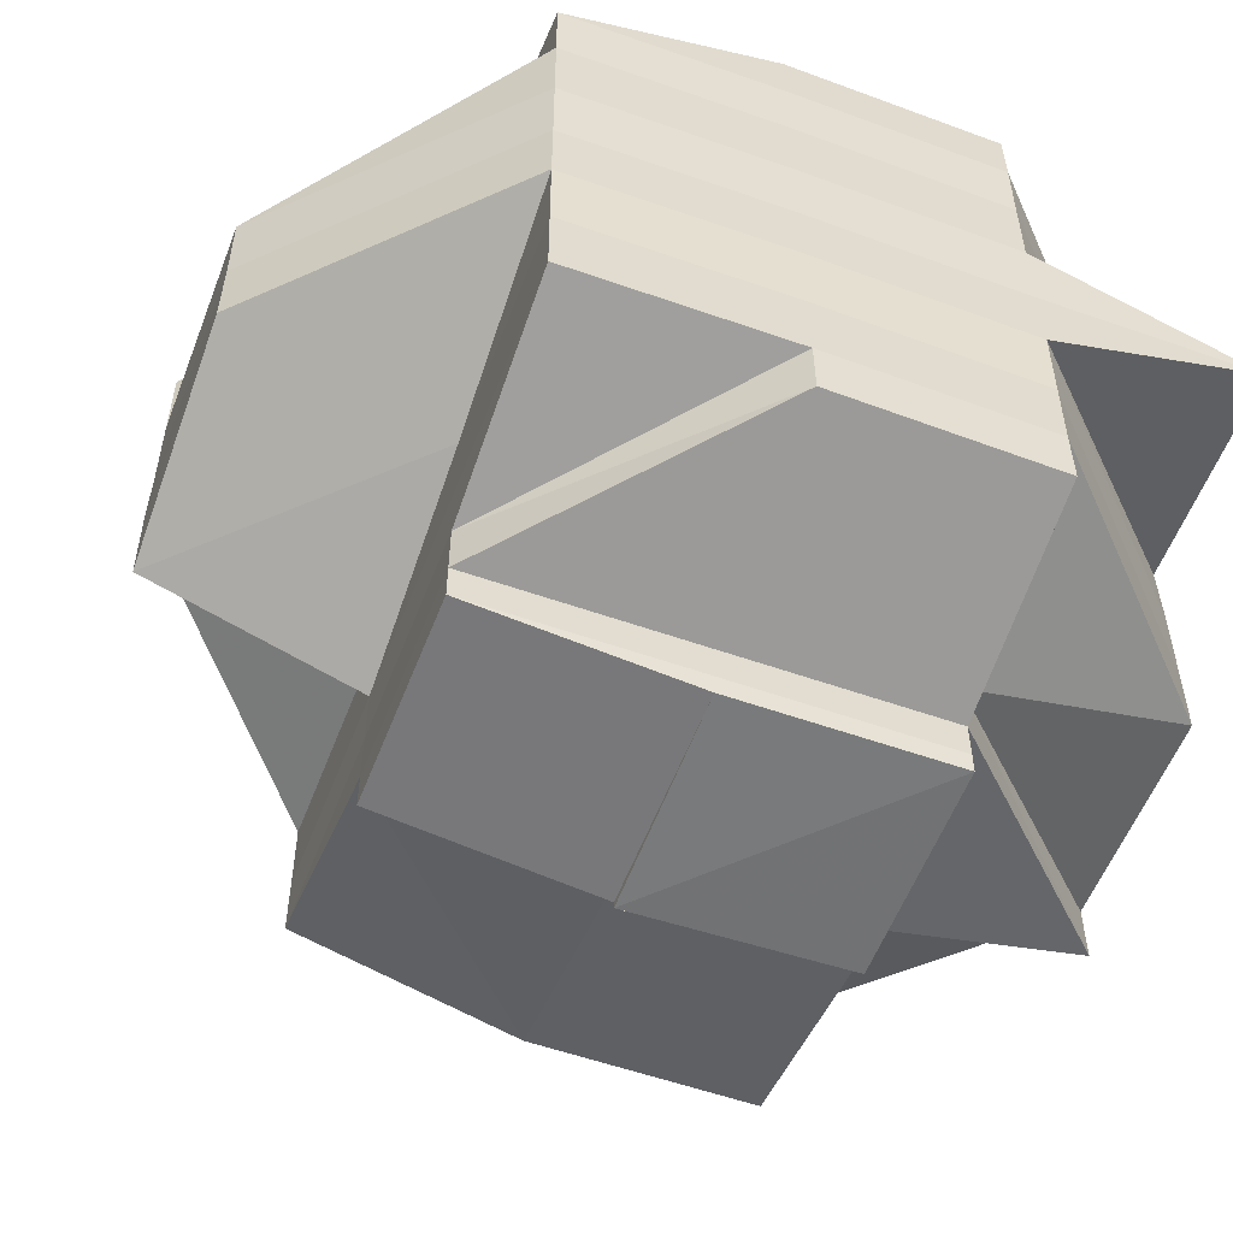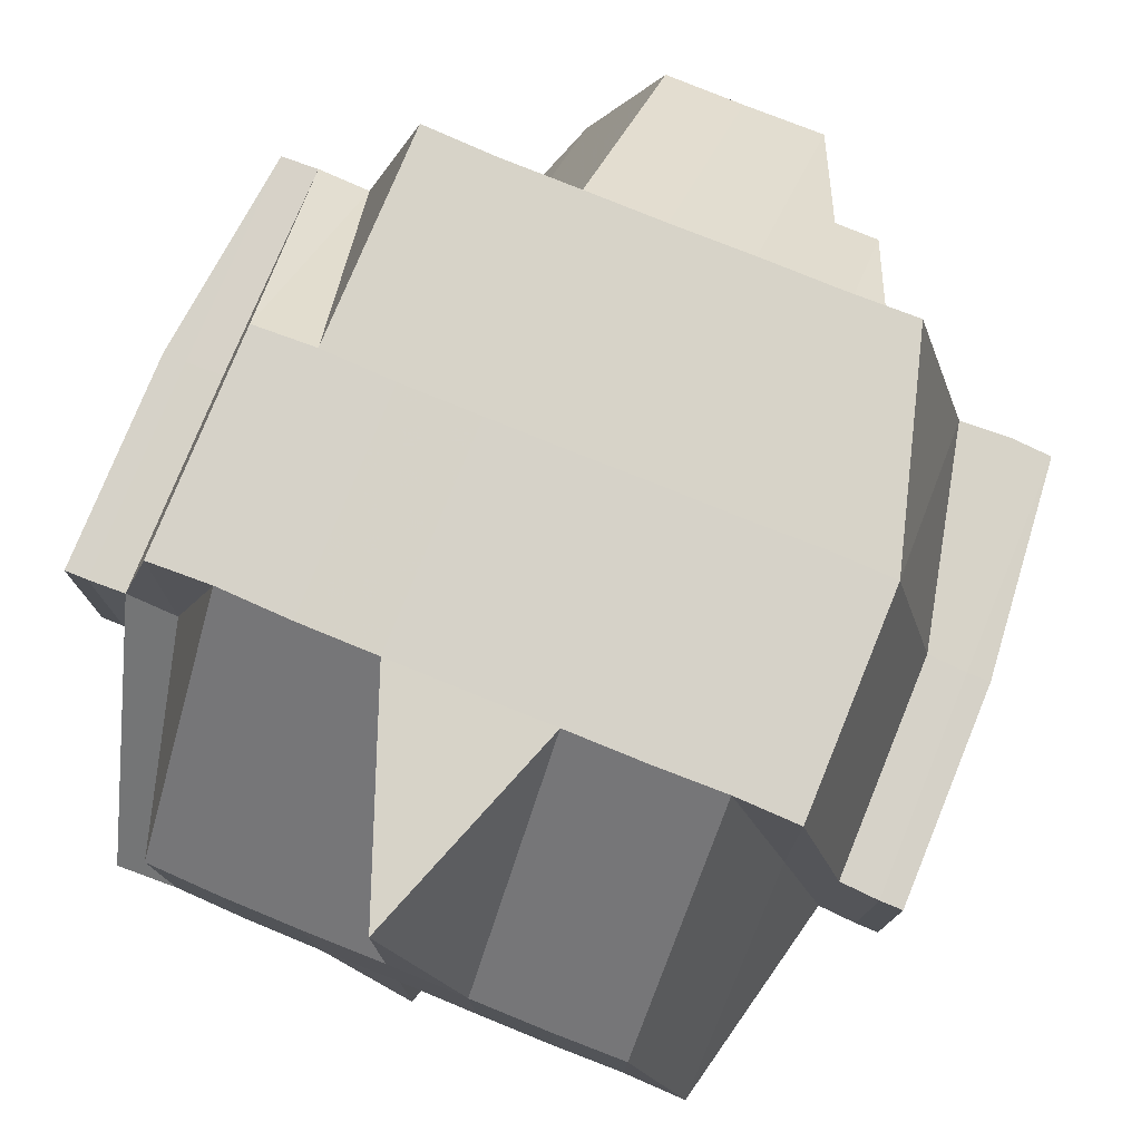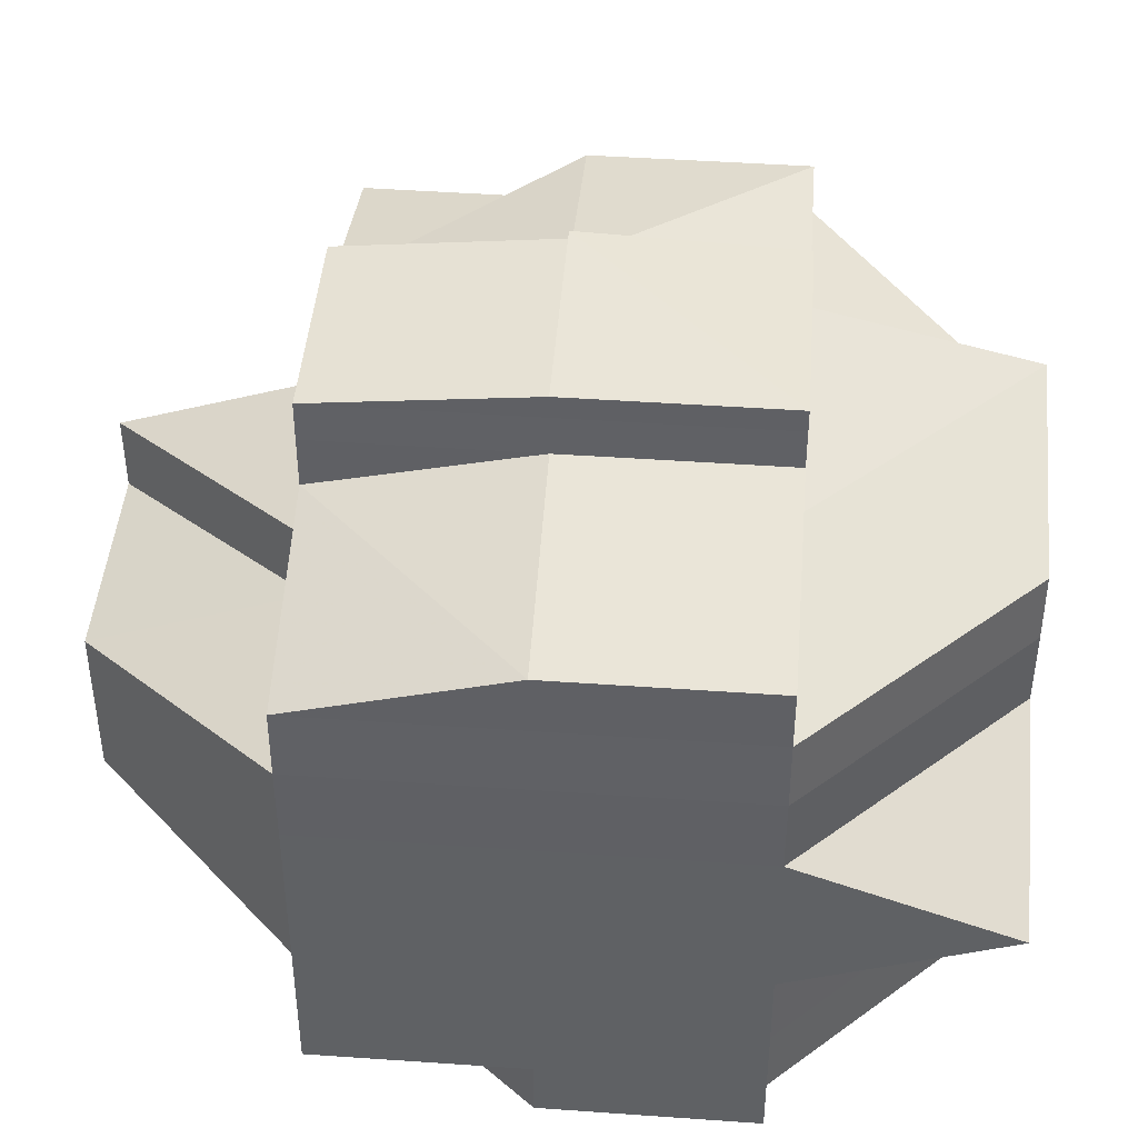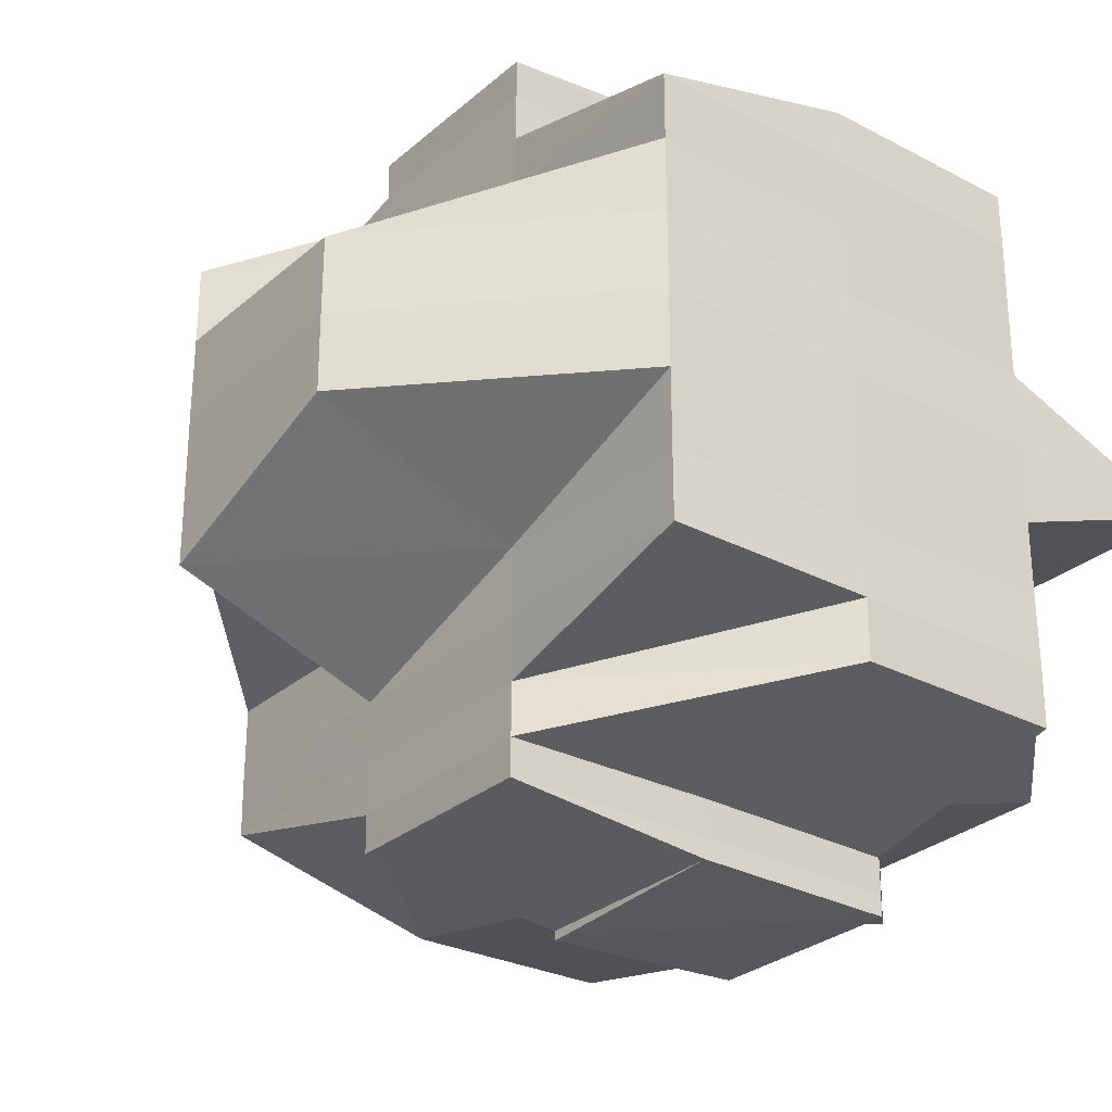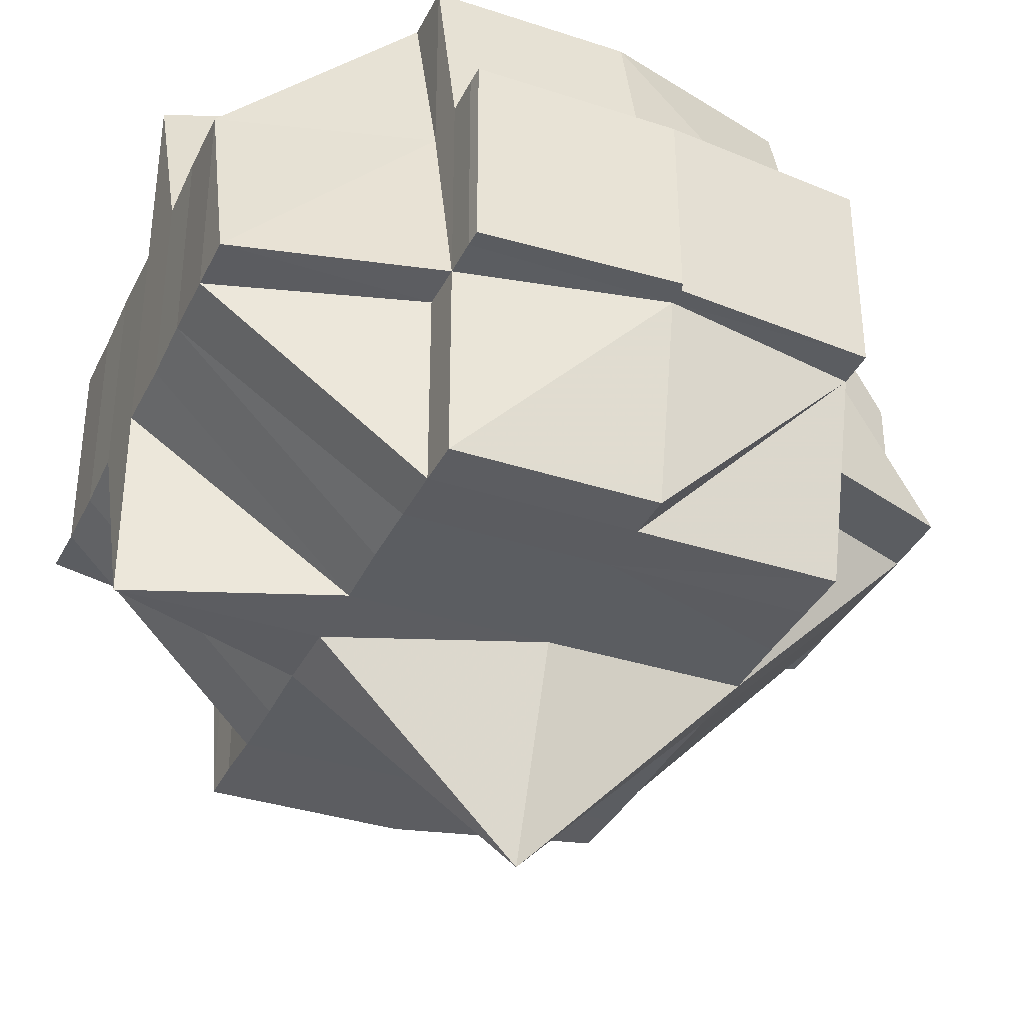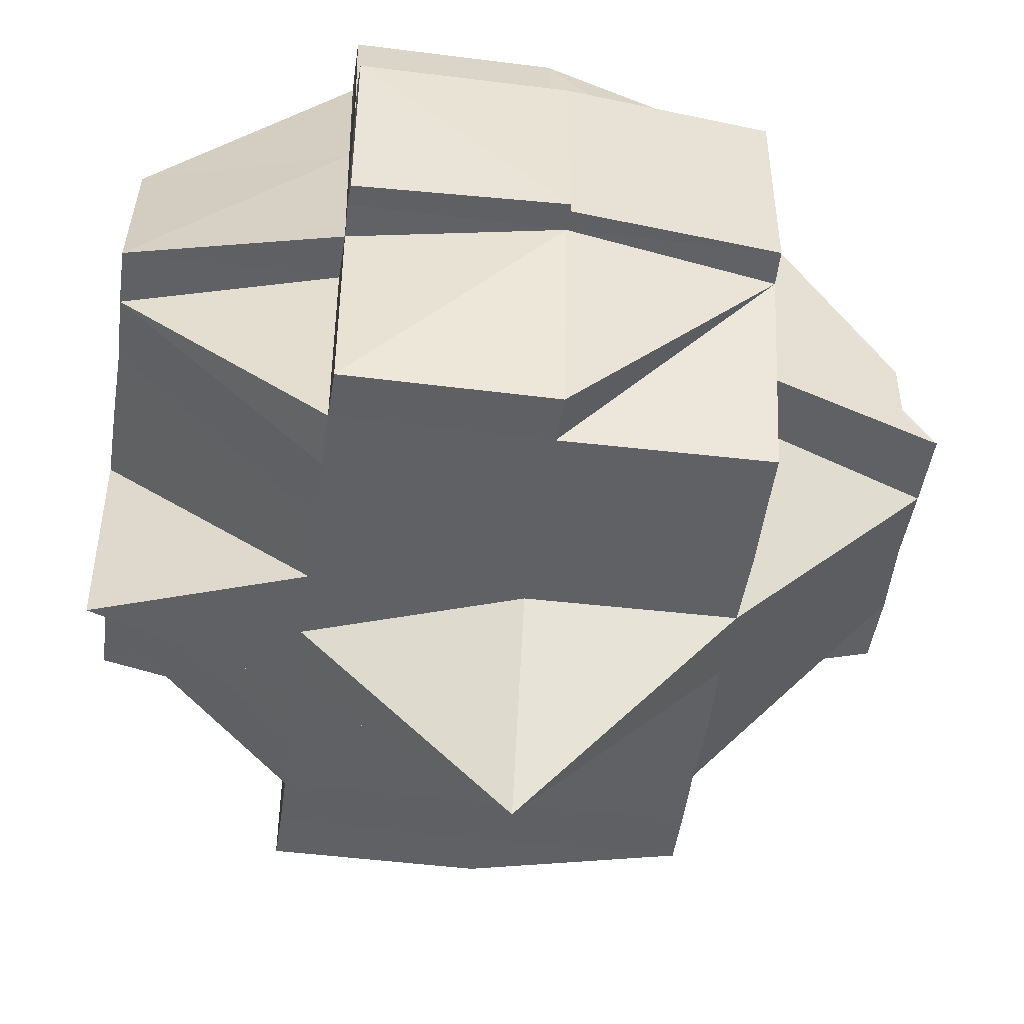
<metadata>
{"format":"obj","ext":"obj","renderer":"f3d","projection":"perspective","resolution":1024,"background":"white","views":[{"elev":-55.8,"azim":159.3,"up":"+Z"},{"elev":77.4,"azim":-67.8,"up":"+Y"},{"elev":43.7,"azim":-175.4,"up":"+Z"},{"elev":-28.8,"azim":141.9,"up":"+Z"},{"elev":-35.9,"azim":-23.4,"up":"+Y"},{"elev":-47.8,"azim":-8.0,"up":"+Y"}]}
</metadata>
<code>
o 5388
v 2227 1876 15.08
v 2227 1876 15.08
v 2227 1876 15.08
v 2227 1876 15.08
v 2227 1876 15.08
v 2227 1876 15.08
v 2227 1876 15.08
v 2227 1876 15.08
v 2227 1876 15.08
v 2227 1876 15.08
v 2227 1876 15.08
v 2227 1876 15.08
v 2227 1876 15.08
v 2227 1876 15.08
v 2227 1876 15.08
v 2227 1876 15.08
v 2227 1876 15.08
v 2227 1876 15.08
v 2227 1876 15.08
v 2227 1876 15.08
v 2227 1876 15.08
v 2227 1876 15.08
v 2227 1876 15.08
v 2227 1876 15.08
v 2227 1876 15.08
v 2227 1876 15.08
v 2227 1876 15.08
v 2227 1876 15.08
v 2227 1876 15.08
v 2227 1876 15.08
v 2227 1876 15.08
v 2227 1876 15.08
v 2227 1876 15.08
v 2227 1876 15.08
v 2227 1876 15.08
v 2227 1876 15.08
v 2227 1876 15.08
v 2227 1876 15.08
v 2227 1876 15.08
v 2227 1876 15.08
v 2227 1876 15.08
v 2227 1876 15.08
v 2227 1876 15.08
v 2227 1876 15.08
v 2227 1876 15.09
v 2227 1876 15.09
v 2227 1876 15.09
v 2227 1876 15.08
v 2227 1876 15.09
v 2227 1876 15.08
v 2227 1876 15.08
v 2227 1876 15.09
v 2227 1876 15.08
v 2227 1876 15.09
v 2227 1876 15.09
v 2227 1876 15.09
v 2227 1876 15.08
v 2227 1876 15.08
v 2227 1876 15.08
v 2227 1876 15.08
v 2227 1876 15.08
v 2227 1876 15.08
v 2227 1876 15.08
v 2227 1876 15.09
v 2227 1876 15.09
v 2227 1876 15.1
v 2227 1876 15.1
v 2227 1876 15.1
v 2227 1876 15.1
v 2227 1876 15.09
v 2227 1876 15.1
v 2227 1876 15.1
v 2227 1876 15.1
v 2227 1876 15.1
v 2227 1876 15.1
v 2227 1876 15.1
v 2227 1876 15.1
v 2227 1876 15.1
v 2227 1876 15.1
v 2227 1876 15.1
v 2227 1876 15.11
v 2227 1876 15.11
v 2227 1876 15.1
v 2227 1876 15.11
v 2227 1876 15.1
v 2227 1876 15.1
v 2227 1876 15.1
v 2227 1876 15.1
v 2227 1876 15.1
v 2227 1876 15.11
v 2227 1876 15.11
v 2227 1876 15.1
v 2227 1876 15.11
v 2227 1876 15.1
v 2227 1876 15.11
v 2227 1876 15.11
v 2227 1876 15.11
v 2227 1876 15.11
v 2227 1876 15.11
v 2227 1876 15.11
v 2227 1876 15.11
v 2227 1876 15.11
v 2227 1876 15.11
v 2227 1876 15.11
v 2227 1876 15.11
v 2227 1876 15.11
v 2227 1876 15.11
v 2227 1876 15.11
v 2227 1876 15.1
v 2227 1876 15.11
v 2227 1876 15.11
v 2227 1876 15.11
v 2227 1876 15.11
v 2227 1876 15.11
v 2227 1876 15.11
v 2227 1876 15.11
v 2227 1876 15.11
v 2227 1876 15.11
v 2227 1876 15.11
v 2227 1876 15.11
v 2227 1876 15.11
v 2227 1876 15.11
v 2227 1876 15.11
v 2227 1876 15.11
v 2227 1876 15.11
v 2227 1876 15.11
v 2227 1876 15.11
v 2227 1876 15.11
v 2227 1876 15.11
v 2227 1876 15.11
v 2227 1876 15.11
v 2227 1876 15.11
v 2227 1876 15.11
v 2227 1876 15.11
v 2227 1876 15.11
v 2227 1876 15.11
v 2227 1876 15.11
v 2227 1876 15.11
v 2227 1876 15.11
v 2227 1876 15.11
v 2227 1876 15.11
v 2227 1876 15.1
v 2227 1876 15.1
v 2227 1876 15.1
v 2227 1876 15.11
v 2227 1876 15.1
v 2227 1876 15.1
v 2227 1876 15.09
v 2227 1876 15.09
v 2227 1876 15.09
v 2227 1876 15.09
v 2227 1876 15.09
v 2227 1876 15.09
v 2227 1876 15.08
v 2227 1876 15.09
v 2227 1876 15.09
v 2227 1876 15.08
v 2227 1876 15.08
v 2227 1876 15.09
v 2227 1876 15.08
v 2227 1876 15.08
v 2227 1876 15.08
v 2227 1876 15.08
v 2227 1876 15.08
v 2227 1876 15.09
v 2227 1876 15.09
v 2227 1876 15.08
v 2227 1876 15.08
v 2227 1876 15.08
v 2227 1876 15.08
v 2227 1876 15.08
v 2227 1876 15.08
v 2227 1876 15.08
v 2227 1876 15.08
v 2227 1876 15.08
v 2227 1876 15.08
v 2227 1876 15.08
v 2227 1876 15.08
v 2227 1876 15.08
v 2227 1876 15.08
v 2227 1876 15.08
v 2227 1876 15.08
v 2227 1876 15.08
v 2227 1876 15.09
v 2227 1876 15.09
v 2227 1876 15.08
v 2227 1876 15.08
v 2227 1876 15.08
v 2227 1876 15.08
v 2227 1876 15.08
v 2227 1876 15.08
v 2227 1876 15.08
v 2227 1876 15.08
v 2227 1876 15.08
v 2227 1876 15.08
v 2227 1876 15.08
v 2227 1876 15.08
v 2227 1876 15.08
v 2227 1876 15.08
v 2227 1876 15.09
v 2227 1876 15.09
v 2227 1876 15.09
v 2227 1876 15.1
v 2227 1876 15.1
v 2227 1876 15.09
v 2227 1876 15.1
v 2227 1876 15.1
v 2227 1876 15.1
v 2227 1876 15.1
v 2227 1876 15.1
v 2227 1876 15.09
v 2227 1876 15.1
v 2227 1876 15.11
v 2227 1876 15.1
v 2227 1876 15.11
v 2227 1876 15.11
v 2227 1876 15.11
v 2227 1876 15.11
v 2227 1876 15.11
v 2227 1876 15.11
v 2227 1876 15.11
v 2227 1876 15.11
v 2227 1876 15.11
v 2227 1876 15.11
v 2227 1876 15.11
v 2227 1876 15.1
v 2227 1876 15.11
v 2227 1876 15.11
v 2227 1876 15.11
v 2227 1876 15.11
v 2227 1876 15.11
v 2227 1876 15.11
v 2227 1876 15.11
v 2227 1876 15.11
v 2227 1876 15.11
v 2227 1876 15.11
v 2227 1876 15.11
v 2227 1876 15.11
v 2227 1876 15.11
v 2227 1876 15.11
v 2227 1876 15.11
v 2227 1876 15.11
v 2227 1876 15.11
v 2227 1876 15.11
v 2227 1876 15.11
v 2227 1876 15.11
v 2227 1876 15.11
v 2227 1876 15.11
v 2227 1876 15.08
v 2227 1876 15.08
v 2227 1876 15.08
v 2227 1876 15.08
v 2227 1876 15.08
v 2227 1876 15.08
v 2227 1876 15.08
v 2227 1876 15.08
v 2227 1876 15.09
v 2227 1876 15.09
v 2227 1876 15.09
v 2227 1876 15.1
v 2227 1876 15.1
v 2227 1876 15.1
v 2227 1876 15.1
v 2227 1876 15.1
v 2227 1876 15.09
v 2227 1876 15.1
v 2227 1876 15.1
v 2227 1876 15.1
v 2227 1876 15.1
v 2227 1876 15.1
v 2227 1876 15.1
v 2227 1876 15.1
v 2227 1876 15.1
v 2227 1876 15.11
v 2227 1876 15.11
v 2227 1876 15.11
v 2227 1876 15.11
v 2227 1876 15.11
v 2227 1876 15.09
v 2227 1876 15.09
v 2227 1876 15.08
v 2227 1876 15.09
v 2227 1876 15.09
v 2227 1876 15.1
v 2227 1876 15.11
v 2227 1876 15.1
v 2227 1876 15.11
v 2227 1876 15.11
v 2227 1876 15.11
v 2227 1876 15.11
v 2227 1876 15.11
v 2227 1876 15.11
v 2227 1876 15.11
v 2227 1876 15.11
v 2227 1876 15.11
v 2227 1876 15.11
f 1 2 3
f 2 4 5
f 1 6 7
f 8 9 10
f 11 12 10
f 8 13 11
f 13 14 15
f 16 17 12
f 18 19 11
f 20 21 18
f 19 22 17
f 19 23 16
f 24 25 19
f 23 26 27
f 23 28 29
f 28 30 26
f 31 32 30
f 33 28 34
f 35 36 28
f 36 37 38
f 38 39 40
f 41 40 42
f 43 44 38
f 43 45 44
f 46 45 43
f 45 47 44
f 48 46 43
f 46 49 45
f 48 50 51
f 52 46 48
f 53 54 48
f 55 56 52
f 57 55 58
f 58 48 59
f 60 53 59
f 59 51 22
f 59 48 61
f 61 62 63
f 52 64 46
f 65 64 52
f 64 49 46
f 65 66 64
f 64 67 49
f 66 67 64
f 68 66 65
f 67 69 49
f 70 68 65
f 66 71 67
f 71 72 67
f 67 72 69
f 71 73 72
f 74 73 75
f 73 76 77
f 72 78 69
f 79 71 66
f 68 79 66
f 79 80 71
f 81 82 76
f 83 84 80
f 85 80 79
f 80 86 87
f 88 85 79
f 88 79 68
f 89 85 88
f 90 91 86
f 80 90 92
f 93 90 80
f 94 88 68
f 93 95 90
f 90 95 81
f 96 95 93
f 95 97 81
f 81 97 98
f 96 99 95
f 100 96 93
f 99 101 102
f 103 96 100
f 104 99 96
f 105 106 96
f 107 105 100
f 100 108 109
f 104 110 99
f 99 110 111
f 110 112 101
f 110 113 112
f 114 110 115
f 116 117 110
f 118 119 114
f 119 120 121
f 122 119 123
f 124 125 116
f 125 126 127
f 128 124 104
f 129 127 130
f 131 128 132
f 133 104 132
f 132 130 134
f 132 134 135
f 136 133 137
f 138 131 139
f 140 132 139
f 139 132 141
f 139 141 142
f 142 141 89
f 141 100 89
f 89 100 85
f 142 89 143
f 143 89 88
f 144 139 142
f 143 88 94
f 145 139 144
f 146 142 143
f 144 142 146
f 147 143 94
f 146 143 147
f 147 94 148
f 148 94 70
f 94 68 70
f 149 147 148
f 148 70 150
f 150 70 151
f 70 152 153
f 150 153 154
f 155 156 150
f 157 155 158
f 159 150 158
f 158 150 160
f 161 158 162
f 160 163 164
f 165 166 163
f 158 160 167
f 167 160 168
f 169 158 167
f 170 169 171
f 167 168 172
f 169 167 172
f 173 169 172
f 173 174 175
f 172 168 176
f 168 59 176
f 172 176 19
f 176 59 177
f 176 177 19
f 178 179 169
f 180 181 178
f 179 182 183
f 179 184 182
f 149 185 184
f 186 179 178
f 187 178 188
f 189 180 188
f 188 190 191
f 192 189 193
f 194 192 195
f 196 188 193
f 188 173 193
f 193 191 197
f 193 197 198
f 29 193 199
f 186 200 179
f 200 201 179
f 201 159 179
f 201 149 159
f 200 202 201
f 202 149 201
f 202 203 149
f 203 147 149
f 203 146 147
f 204 203 205
f 206 146 203
f 207 146 206
f 207 144 146
f 208 207 206
f 209 144 207
f 209 145 144
f 208 210 211
f 212 209 207
f 212 207 208
f 213 145 209
f 214 209 212
f 214 213 209
f 213 215 145
f 215 216 217
f 215 218 216
f 219 220 218
f 221 215 213
f 221 222 215
f 223 221 213
f 223 213 214
f 224 221 223
f 225 223 226
f 222 227 228
f 222 229 219
f 230 222 231
f 123 229 230
f 232 229 222
f 233 234 229
f 229 235 129
f 234 236 237
f 235 237 238
f 239 236 240
f 241 238 242
f 243 244 232
f 244 245 246
f 247 243 97
f 111 232 97
f 97 246 248
f 97 248 82
f 249 250 251
f 252 253 250
f 250 254 255
f 250 255 30
f 44 256 250
f 256 186 250
f 44 47 256
f 256 257 186
f 47 257 256
f 257 200 186
f 257 258 200
f 258 202 200
f 258 208 202
f 259 258 257
f 47 259 257
f 260 208 258
f 259 260 258
f 260 212 208
f 261 262 260
f 263 260 259
f 264 212 260
f 264 214 212
f 265 263 259
f 265 259 47
f 45 265 47
f 49 265 45
f 49 69 265
f 266 263 265
f 69 266 265
f 266 267 268
f 69 78 266
f 78 264 266
f 269 270 78
f 78 271 264
f 271 214 264
f 272 271 78
f 271 223 214
f 272 223 271
f 273 274 272
f 275 276 223
f 276 277 278
f 279 280 281
f 282 283 280
f 284 285 286
f 287 288 289
f 290 291 288
f 292 293 294
f 294 295 296

</code>
